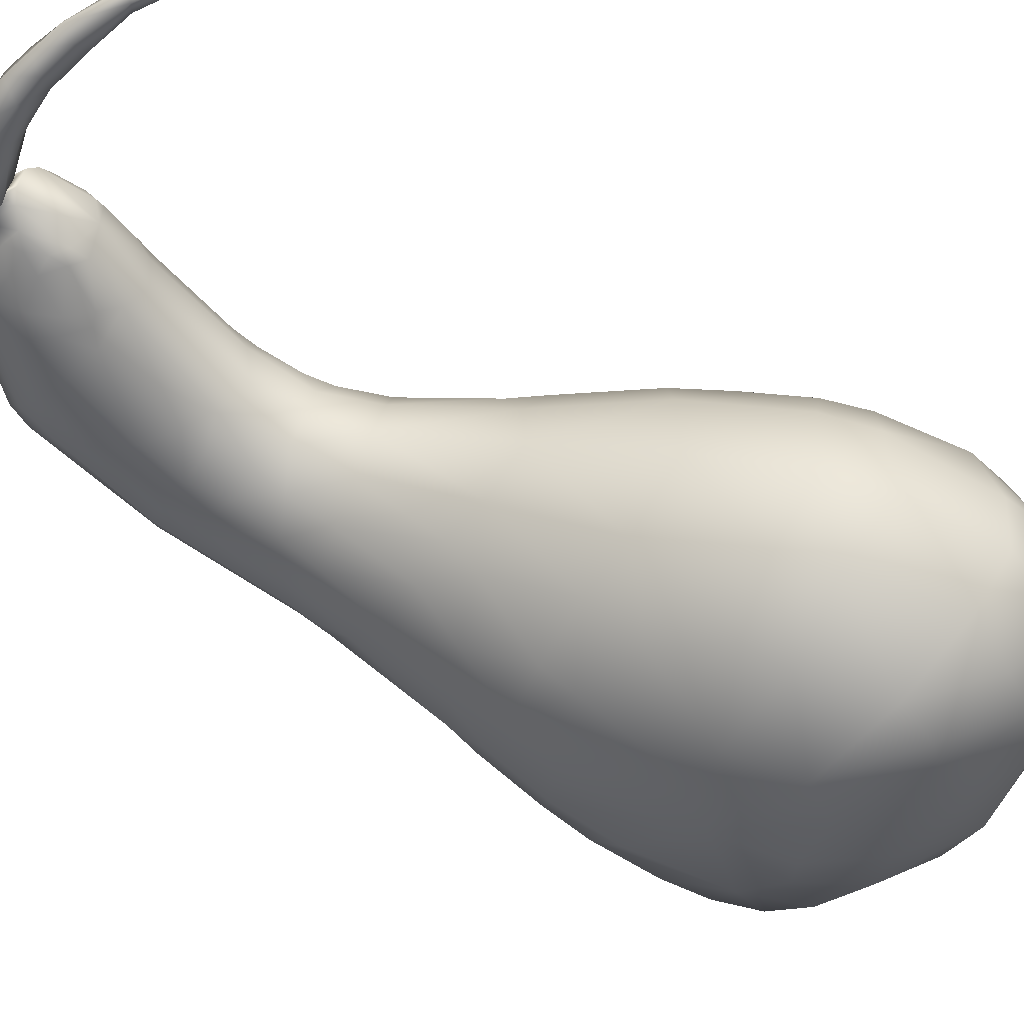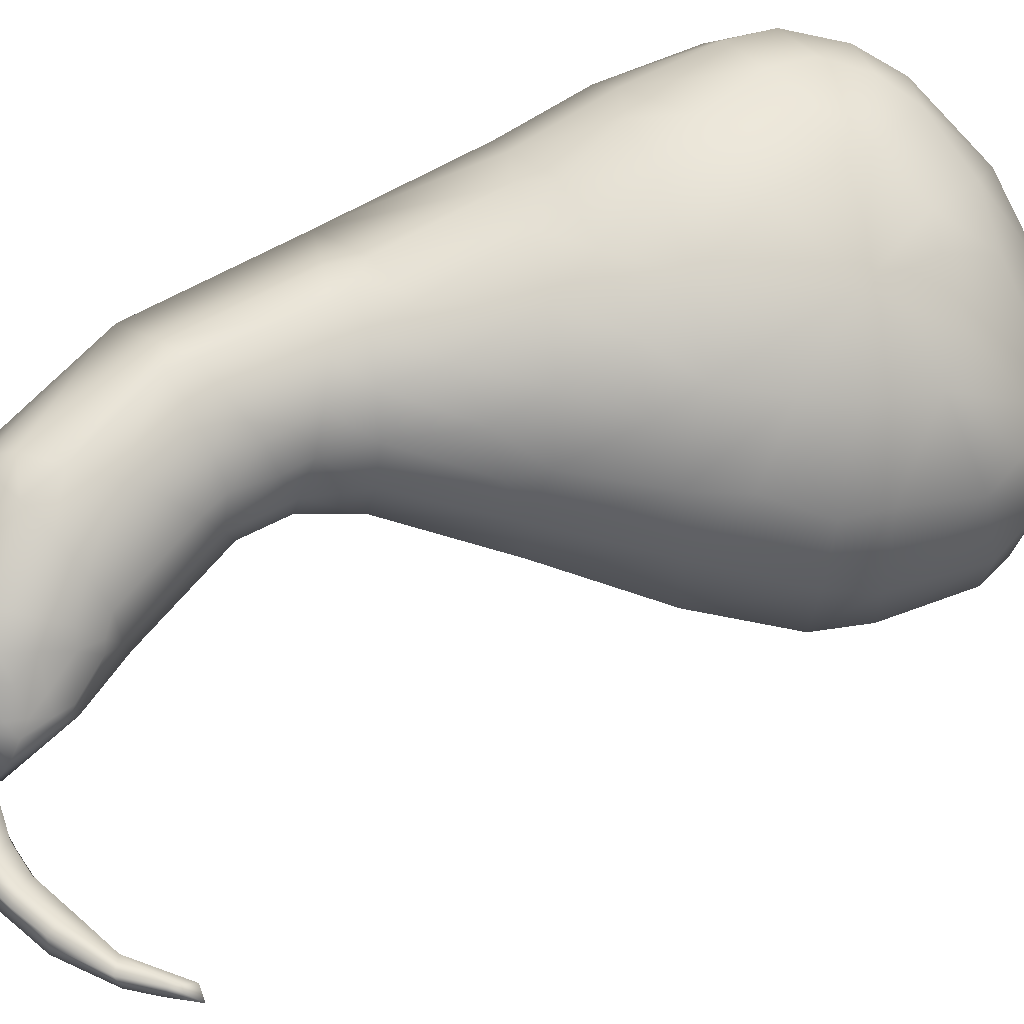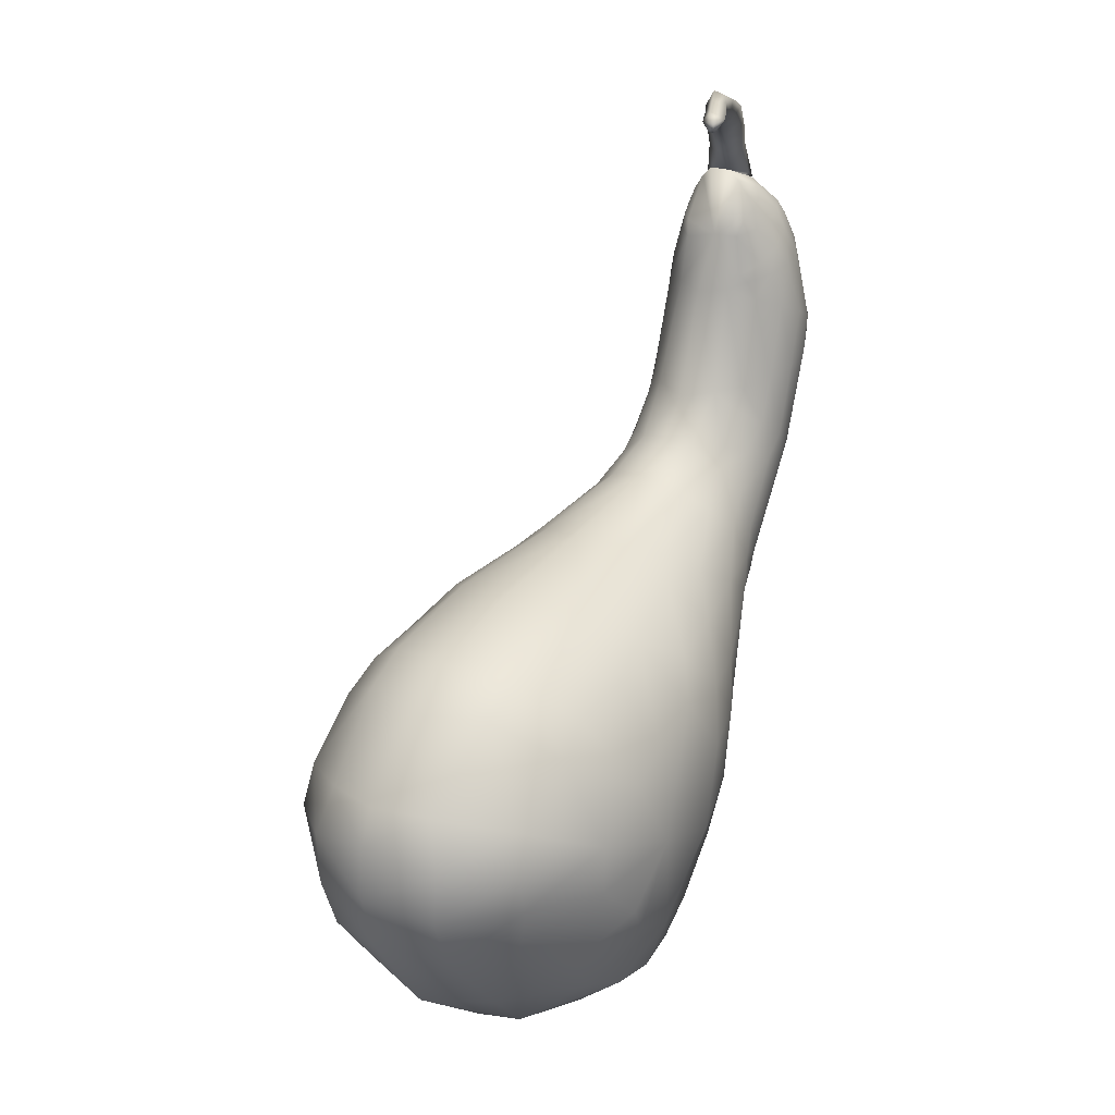
<metadata>
{"format":"obj","ext":"obj","renderer":"f3d","projection":"perspective","resolution":1024,"background":"white","views":[{"elev":-37.7,"azim":-131.7,"up":"+Z"},{"elev":79.9,"azim":-132.8,"up":"+Z"},{"elev":-1.9,"azim":-69.1,"up":"+Y"}]}
</metadata>
<code>
o gourd
v -0.2388 1.31 0.13
v -0.2758 1.258 0.1236
v -0.2675 1.347 0.1591
v -0.3129 1.223 0.1462
v -0.3019 1.383 0.1993
v -0.3441 1.185 0.3162
v -0.3273 1.347 0.336
v -0.3394 1.161 0.2503
v -0.3293 1.387 0.303
v -0.3199 1.201 0.3534
v -0.3073 1.296 0.3643
v -0.2878 1.249 0.3823
v -0.2103 1.353 0.1537
v -0.2339 1.344 0.3795
v -0.2115 1.382 0.3518
v -0.2561 1.295 0.3911
v -0.008084 -1.092 -0.5243
v -0.07977 -1.277 -0.5253
v -0.1609 -1.127 -0.7435
v -0.1 -0.991 -0.7028
v -0.02006 -1.233 -0.3013
v -0.07991 -1.351 -0.3411
v -0.1017 -1.207 -0.04877
v -0.152 -1.366 -0.1569
v -0.2601 -1.189 0.1099
v -0.3173 -1.321 0.05944
v -0.2223 -1.371 -0.6259
v -0.2841 -1.208 -0.8037
v -0.1981 -1.452 -0.3887
v -0.3127 -1.481 -0.1663
v -0.4469 -1.408 0.03031
v -0.3809 -1.432 -0.6713
v -0.4262 -1.254 -0.8327
v -0.3439 -1.53 -0.436
v -0.4712 -1.543 -0.2127
v -0.584 -1.45 -0.01689
v -0.5961 -0.6768 -0.912
v -0.3988 -0.9784 -0.8833
v -0.604 -0.973 -0.9443
v -0.6584 -1.233 -0.8746
v -0.7094 -1.466 -0.7154
v -0.6645 -1.577 -0.5104
v -0.7894 -1.564 -0.3088
v -0.8163 -1.431 -0.05753
v -0.5965 -1.231 0.1544
v -0.8118 -1.234 0.1341
v -0.8486 -0.9383 0.2398
v 0.07611 -0.9156 -0.2054
v -0.03108 -0.8995 0.04312
v -0.2509 -0.9602 0.195
v -0.6982 -0.8975 -0.96
v -0.8294 -1.115 -0.9146
v -0.9619 -1.343 -0.788
v -1.047 -1.473 -0.5605
v -1.061 -1.464 -0.2856
v -1 -1.328 -0.03361
v -0.9105 -1.166 0.147
v -1.245 -0.8175 -0.8973
v -1.266 -0.6801 -0.849
v -0.9587 -0.6711 -0.9368
v -1.442 -0.8928 -0.7517
v -1.477 -0.736 -0.6686
v -1.564 -0.9192 -0.5288
v -1.568 -0.7927 -0.4991
v -1.533 -1.004 -0.2897
v -1.549 -0.8242 -0.3018
v -1.408 -1.018 -0.06606
v -1.422 -0.8723 -0.05317
v -1.165 -0.9337 0.1334
v -1.126 -0.4529 -0.7915
v -1.328 -0.4238 -0.6057
v -1.453 -0.5056 -0.4073
v -1.415 -0.5304 -0.1631
v -1.289 -0.6585 0.04931
v -1.374 -1.06 -0.7659
v -1.166 -0.9232 -0.9113
v -1.501 -1.093 -0.5583
v -1.46 -1.165 -0.327
v -1.33 -1.126 -0.07289
v -1.088 -1.072 -0.8951
v -0.8875 -0.8248 -0.9565
v -1.249 -1.2 -0.7708
v -1.387 -1.245 -0.5726
v -1.334 -1.303 -0.3395
v -1.239 -1.259 -0.1234
v -1.094 -1.084 0.1068
v -1.219 -0.2962 -0.5636
v -1.063 -0.336 -0.7258
v -1.352 -0.3477 -0.3493
v -1.309 -0.4078 -0.1034
v -1.217 -0.5275 0.06741
v -0.8474 -0.4785 -0.871
v -0.682 -0.4073 -0.8362
v -0.848 -0.2239 -0.6859
v -0.9382 -0.08921 -0.4561
v -1.09 -0.1354 -0.2476
v -1.018 -0.1911 0.000707
v -1.035 -0.4104 0.1399
v -1.051 -0.7417 0.2049
v -0.9396 -0.6321 0.2439
v -0.0956 1.339 0.1478
v -0.1527 1.296 0.11
v -0.1035 1.314 0.4179
v -0.1509 1.269 0.4323
v -0.2143 1.22 0.4236
v -0.2192 1.25 0.09954
v -0.2825 1.205 0.1164
v -0.313 1.163 0.145
v -0.2751 1.179 0.3886
v -0.3266 1.147 0.3297
v -0.07118 1.283 0.1016
v 0.01953 1.227 0.08763
v -0.05337 1.178 0.04149
v -0.1216 1.216 0.06191
v -0.03216 1.337 0.1651
v 0.07316 1.265 0.1618
v -0.01801 1.365 0.2298
v 0.1037 1.284 0.2524
v -0.000152 1.355 0.3227
v 0.1314 1.248 0.3276
v -0.05602 1.33 0.3931
v 0.07522 1.251 0.3957
v -0.08281 1.27 0.4402
v 0.01795 1.198 0.4496
v -0.1401 1.198 0.4549
v -0.05573 1.134 0.4743
v -0.1958 1.125 0.4395
v -0.1365 1.076 0.4642
v -0.1321 1.119 0.03027
v -0.1779 1.142 0.05225
v -0.2024 1.063 0.05084
v -0.2321 1.08 0.07191
v -0.2087 1.026 0.4189
v -0.2468 1.06 0.3934
v -0.2633 0.9931 0.3514
v -0.2865 1.019 0.3282
v 0.1787 1.025 0.04349
v 0.06749 1.033 -0.0012
v 0.2561 1.014 0.1084
v 0.1894 0.932 0.4482
v 0.09325 0.9205 0.4787
v -0.02688 0.9172 0.4788
v -0.05099 1.031 -0.008079
v -0.1621 1.016 0.02468
v -0.1392 0.9235 0.4412
v -0.2292 0.9354 0.3686
v 0.1786 0.903 -0.005193
v 0.2089 0.5756 -0.07667
v 0.07967 0.8444 -0.05572
v 0.1084 0.5998 -0.11
v 0.3009 0.9432 0.2864
v 0.3398 0.4568 0.1768
v 0.2937 0.9625 0.1755
v 0.2527 0.9123 0.3839
v -0.01881 0.7238 0.4453
v 0.009515 0.4787 0.3929
v 0.117 0.463 0.3908
v 0.08618 0.7898 0.4649
v -0.0129 0.6217 -0.1077
v -0.02054 0.7766 -0.07025
v -0.1142 0.6301 -0.07232
v -0.1203 0.7162 -0.04479
v -0.1947 0.6638 0.001951
v -0.1863 0.5414 0.2949
v -0.1895 0.6312 0.3082
v -0.2377 0.6113 0.2189
v -0.1043 0.5098 0.3571
v -0.111 0.6655 0.3916
v 0.1876 0.5033 -0.1048
v 0.09809 0.1758 -0.2266
v 0.000998 0.2777 -0.2383
v 0.06203 0.5143 -0.1443
v 0.2602 0.5132 -0.04198
v 0.09338 0.3878 0.3747
v -0.005212 0.04918 0.299
v 0.1825 0.4181 0.3533
v -0.03849 0.3912 0.367
v -0.1085 0.1436 0.3187
v -0.09324 0.3599 -0.2074
v -0.0672 0.5066 -0.1397
v -0.1804 0.4175 -0.1416
v -0.164 0.5009 -0.09944
v -0.1921 0.2387 0.2955
v -0.1563 0.3975 0.3135
v -0.2545 0.3267 0.2353
v -0.2314 0.4183 0.2428
v -0.01872 0.06243 -0.3424
v -0.05159 -0.2564 -0.498
v -0.2009 -0.1313 -0.5453
v -0.1834 0.09825 -0.3943
v 0.1212 0.01442 -0.2404
v 0.05656 -0.3606 -0.4069
v -0.1454 -0.09304 0.3027
v -0.2081 -0.4403 0.2785
v 0.02526 -0.1032 0.2477
v -0.0664 -0.501 0.1972
v -0.3202 -0.06947 0.3022
v -0.3764 -0.3373 0.3196
v -0.371 -0.01834 -0.5182
v -0.3625 0.1179 -0.3885
v -0.537 0.05987 -0.4201
v -0.4972 0.1341 -0.3286
v -0.5336 -0.2085 0.2851
v -0.4863 -0.03309 0.2418
v -0.6583 -0.08272 0.1791
v -0.5931 0.01941 0.1508
v -0.1642 -0.3009 -0.6135
v -0.1912 -0.4974 -0.7024
v -0.3804 -0.3518 -0.7462
v -0.3691 -0.1992 -0.6607
v 0.007641 -0.4159 -0.4895
v -0.007031 -0.6392 -0.5706
v 0.1108 -0.4698 -0.317
v 0.07682 -0.7589 -0.4147
v 0.1221 -0.6051 -0.1244
v -0.1397 -0.5845 0.2243
v -0.1291 -0.8245 0.172
v 0.02393 -0.567 0.09632
v -0.3563 -0.5165 0.3147
v -0.3207 -0.7555 0.2755
v -0.5752 -0.4298 0.3248
v -0.5609 -0.63 0.3257
v -0.612 -0.2039 -0.7059
v -0.5691 -0.1206 -0.6368
v -0.7733 -0.4852 0.29
v -0.7448 -0.3255 0.2656
v -0.7745 -0.083 -0.5533
v -0.906 -0.2758 0.1566
v -0.1293 0.2454 -0.2781
v -0.01272 0.1787 -0.2856
v -0.2428 0.294 -0.2235
v -0.6294 0.1156 -0.2639
v -0.3411 0.319 -0.1272
v -0.7417 0.08054 -0.1252
v -0.3992 0.3107 -0.003678
v -0.6901 0.04214 0.04299
v -0.3903 0.259 0.1226
v -0.3311 0.1856 0.2262
v -0.2409 0.1084 0.2905
v -0.1295 0.03537 0.3093
v 0.09116 0.1091 -0.249
v 0.1689 0.09535 -0.1749
v -0.01384 -0.01977 0.2858
v 0.08622 -0.006153 0.2465
v -0.2876 0.4474 0.05106
v -0.2487 0.598 0.09451
v -0.2499 0.4614 -0.04084
v -0.2868 0.4163 0.1464
v -0.2953 0.9675 0.1792
v 0.2678 0.9396 0.07868
v 0.196 0.8516 0.4439
v -0.2603 1.018 0.1053
v -0.06205 1.369 0.1955
v -0.5315 -0.9171 0.276
v -0.06249 -0.7666 -0.654
v -0.2583 -0.6952 -0.7924
v -0.3291 1.402 0.2352
v -0.2883 0.9677 0.2799
v 0.2267 -0.07935 0.02556
v -0.1488 1.378 0.32
v -0.1422 1.383 0.3014
v -0.1429 1.399 0.3353
v -0.1316 1.425 0.2807
v -0.1361 1.394 0.2766
v -0.13 1.393 0.2521
v -0.116 1.425 0.2216
v -0.1242 1.389 0.2307
v -0.1952 1.393 0.2038
v -0.2063 1.412 0.1874
v -0.2415 1.395 0.2302
v -0.2645 1.401 0.2212
v -0.2579 1.404 0.2479
v -0.2873 1.407 0.2444
v -0.2621 1.396 0.2845
v -0.2899 1.394 0.2908
v -0.2118 1.399 0.3404
v -0.2014 1.389 0.3235
v -0.2807 1.492 0.348
v -0.2858 1.519 0.3082
v -0.2773 1.53 0.2626
v -0.3335 1.488 0.2331
v -0.366 1.453 0.2571
v -0.3829 1.445 0.2753
v -0.3775 1.431 0.3101
v -0.3263 1.463 0.3506
v -0.3452 1.539 0.3642
v -0.3597 1.567 0.3249
v -0.356 1.584 0.2784
v -0.398 1.526 0.2443
v -0.4182 1.479 0.2664
v -0.4319 1.465 0.2846
v -0.4213 1.45 0.3196
v -0.3805 1.495 0.3645
v -0.4908 1.57 0.3952
v -0.5253 1.58 0.3618
v -0.5428 1.6 0.3211
v -0.5228 1.542 0.2739
v -0.4933 1.497 0.2843
v -0.4871 1.475 0.2978
v -0.4655 1.47 0.3293
v -0.4746 1.519 0.3841
v -0.5893 1.564 0.4079
v -0.619 1.57 0.38
v -0.6355 1.586 0.3462
v -0.6139 1.54 0.3054
v -0.5784 1.487 0.3241
v -0.5598 1.484 0.3505
v -0.5714 1.523 0.3976
v -0.6984 1.545 0.4264
v -0.7208 1.557 0.4012
v -0.729 1.573 0.3703
v -0.7271 1.525 0.3387
v -0.7014 1.466 0.3831
v -0.7156 1.473 0.3596
v -0.6976 1.505 0.4208
v -0.8751 1.489 0.4545
v -0.9071 1.496 0.4173
v -0.8863 1.475 0.3902
v -0.8436 1.449 0.4158
v -0.8554 1.449 0.3996
v -0.9885 1.437 0.4355
v -1.01 1.402 0.4154
v -1.019 1.357 0.4576
v -1.026 1.365 0.4378
v -1.065 1.375 0.4677
v -0.9801 1.411 0.4839
f 1 2 3
f 4 5 3
f 4 3 2
f 6 7 8
f 7 9 8
f 10 11 6
f 11 7 6
f 11 10 12
f 1 3 13
f 7 14 15
f 7 15 9
f 11 16 14
f 11 14 7
f 16 11 12
f 17 18 19
f 17 19 20
f 21 22 18
f 21 18 17
f 23 24 21
f 24 22 21
f 25 26 23
f 26 24 23
f 18 27 19
f 27 28 19
f 22 29 18
f 29 27 18
f 24 30 29
f 24 29 22
f 26 31 30
f 26 30 24
f 27 32 28
f 32 33 28
f 29 34 27
f 34 32 27
f 30 35 34
f 30 34 29
f 31 36 35
f 31 35 30
f 37 38 39
f 33 40 38
f 40 39 38
f 32 41 33
f 41 40 33
f 34 42 32
f 42 41 32
f 35 43 42
f 35 42 34
f 36 44 43
f 36 43 35
f 45 46 44
f 45 44 36
f 46 45 47
f 48 21 17
f 49 23 48
f 23 21 48
f 50 25 49
f 25 23 49
f 37 39 51
f 40 52 39
f 52 51 39
f 41 53 40
f 53 52 40
f 42 54 41
f 54 53 41
f 43 55 54
f 43 54 42
f 44 56 55
f 44 55 43
f 46 57 56
f 46 56 44
f 57 46 47
f 58 59 60
f 61 62 59
f 61 59 58
f 63 64 62
f 63 62 61
f 65 66 63
f 66 64 63
f 67 68 65
f 68 66 65
f 69 68 67
f 59 70 60
f 62 71 59
f 71 70 59
f 64 72 62
f 72 71 62
f 66 73 72
f 66 72 64
f 68 74 73
f 68 73 66
f 69 74 68
f 75 61 58
f 75 58 76
f 77 63 61
f 77 61 75
f 78 65 77
f 65 63 77
f 79 67 78
f 67 65 78
f 80 76 81
f 82 75 76
f 82 76 80
f 83 77 75
f 83 75 82
f 84 78 83
f 78 77 83
f 85 79 84
f 79 78 84
f 86 79 85
f 53 82 80
f 53 80 52
f 54 83 82
f 54 82 53
f 55 84 54
f 84 83 54
f 56 85 55
f 85 84 55
f 71 87 70
f 87 88 70
f 72 89 71
f 89 87 71
f 73 90 89
f 73 89 72
f 74 91 90
f 74 90 73
f 37 92 93
f 88 94 92
f 94 93 92
f 87 95 88
f 95 94 88
f 89 96 87
f 96 95 87
f 90 97 96
f 90 96 89
f 91 98 97
f 91 97 90
f 99 100 98
f 99 98 91
f 100 99 47
f 13 101 102
f 13 102 1
f 14 103 15
f 16 104 14
f 104 103 14
f 12 105 16
f 105 104 16
f 106 2 1
f 106 1 102
f 107 4 2
f 107 2 106
f 108 4 107
f 109 10 110
f 10 6 110
f 105 12 109
f 12 10 109
f 111 112 113
f 111 113 114
f 115 116 112
f 115 112 111
f 117 118 116
f 117 116 115
f 119 120 118
f 119 118 117
f 121 122 119
f 122 120 119
f 123 124 121
f 124 122 121
f 125 126 123
f 126 124 123
f 127 128 125
f 128 126 125
f 129 130 114
f 129 114 113
f 131 132 130
f 131 130 129
f 133 134 135
f 134 136 135
f 128 127 133
f 127 134 133
f 112 137 138
f 112 138 113
f 116 139 137
f 116 137 112
f 118 139 116
f 124 140 122
f 126 141 124
f 141 140 124
f 128 142 126
f 142 141 126
f 143 129 113
f 143 113 138
f 144 131 129
f 144 129 143
f 145 133 146
f 133 135 146
f 142 128 145
f 128 133 145
f 147 148 149
f 148 150 149
f 151 152 153
f 154 152 151
f 155 156 157
f 155 157 158
f 159 160 150
f 160 149 150
f 161 162 159
f 162 160 159
f 163 162 161
f 164 165 166
f 167 168 165
f 167 165 164
f 156 155 168
f 156 168 167
f 169 170 171
f 169 171 172
f 173 170 169
f 174 175 176
f 177 178 174
f 178 175 174
f 179 180 172
f 179 172 171
f 181 182 180
f 181 180 179
f 183 184 185
f 184 186 185
f 178 177 183
f 177 184 183
f 187 188 189
f 187 189 190
f 191 192 188
f 191 188 187
f 193 194 195
f 194 196 195
f 197 198 193
f 198 194 193
f 199 200 190
f 199 190 189
f 201 202 200
f 201 200 199
f 203 204 205
f 204 206 205
f 198 197 203
f 197 204 203
f 207 208 209
f 207 209 210
f 211 212 208
f 211 208 207
f 213 214 212
f 213 212 211
f 215 48 214
f 215 214 213
f 216 217 218
f 219 220 216
f 220 217 216
f 221 222 219
f 222 220 219
f 223 224 210
f 223 210 209
f 222 221 225
f 221 226 225
f 224 199 210
f 199 189 210
f 227 201 224
f 201 199 224
f 226 203 205
f 226 205 228
f 221 198 203
f 221 203 226
f 188 207 189
f 207 210 189
f 192 211 188
f 211 207 188
f 213 211 192
f 196 216 218
f 194 219 216
f 194 216 196
f 198 221 219
f 198 219 194
f 200 229 190
f 229 230 190
f 202 231 200
f 231 229 200
f 232 233 202
f 233 231 202
f 234 235 232
f 235 233 232
f 236 237 235
f 236 235 234
f 206 238 237
f 206 237 236
f 204 239 238
f 204 238 206
f 197 240 239
f 197 239 204
f 241 187 230
f 187 190 230
f 242 191 241
f 191 187 241
f 243 193 195
f 243 195 244
f 240 197 193
f 240 193 243
f 229 179 171
f 229 171 230
f 231 181 179
f 231 179 229
f 233 181 231
f 238 185 237
f 239 183 238
f 183 185 238
f 240 178 239
f 178 183 239
f 170 241 230
f 170 230 171
f 178 240 175
f 240 243 175
f 180 159 172
f 159 150 172
f 182 161 180
f 161 159 180
f 245 246 247
f 248 246 245
f 184 167 164
f 184 164 186
f 177 156 167
f 177 167 184
f 148 169 150
f 169 172 150
f 173 169 148
f 157 174 176
f 156 177 174
f 156 174 157
f 160 143 149
f 143 138 149
f 162 144 160
f 144 143 160
f 246 249 163
f 166 249 246
f 168 145 146
f 168 146 165
f 155 142 145
f 155 145 168
f 137 147 138
f 147 149 138
f 139 250 137
f 250 147 137
f 153 250 139
f 140 251 154
f 141 158 251
f 141 251 140
f 142 155 158
f 142 158 141
f 130 106 114
f 106 102 114
f 132 107 130
f 107 106 130
f 252 108 132
f 108 107 132
f 134 109 110
f 134 110 136
f 127 105 109
f 127 109 134
f 101 111 102
f 111 114 102
f 253 115 101
f 115 111 101
f 117 115 253
f 103 123 121
f 104 125 123
f 104 123 103
f 105 127 125
f 105 125 104
f 47 222 225
f 47 225 100
f 223 93 94
f 209 37 93
f 209 93 223
f 217 50 49
f 220 254 50
f 220 50 217
f 222 47 254
f 222 254 220
f 255 212 214
f 256 208 212
f 256 212 255
f 37 209 208
f 37 208 256
f 9 257 8
f 8 257 5
f 108 8 4
f 8 108 252
f 249 8 252
f 258 8 249
f 8 5 4
f 37 256 38
f 19 28 38
f 28 33 38
f 20 19 38
f 255 20 38
f 255 38 256
f 45 31 26
f 45 36 31
f 45 254 47
f 45 25 50
f 45 26 25
f 254 45 50
f 37 81 60
f 76 58 60
f 76 60 81
f 69 67 79
f 69 86 47
f 86 69 79
f 37 51 81
f 52 80 81
f 52 81 51
f 86 85 56
f 86 57 47
f 57 86 56
f 37 60 92
f 70 92 60
f 70 88 92
f 69 99 74
f 99 69 47
f 99 91 74
f 110 6 8
f 136 110 8
f 136 8 258
f 252 132 131
f 135 136 258
f 163 161 182
f 246 163 247
f 247 163 182
f 248 166 246
f 186 164 166
f 186 166 248
f 247 182 181
f 233 247 181
f 235 245 247
f 235 247 233
f 248 245 235
f 185 186 248
f 185 248 237
f 237 248 235
f 232 202 201
f 232 201 227
f 205 206 236
f 228 205 236
f 227 224 223
f 223 94 227
f 227 94 95
f 225 226 228
f 100 225 228
f 100 228 98
f 259 215 213
f 218 215 259
f 173 242 170
f 242 241 170
f 175 244 176
f 175 243 244
f 250 173 147
f 173 148 147
f 158 176 251
f 158 157 176
f 118 153 139
f 120 153 118
f 120 151 153
f 122 154 120
f 140 154 122
f 154 151 120
f 103 121 15
f 218 49 215
f 217 49 218
f 49 48 215
f 214 17 20
f 48 17 214
f 214 20 255
f 252 131 144
f 252 144 162
f 249 252 163
f 163 252 162
f 166 258 249
f 146 135 258
f 165 146 258
f 165 258 166
f 95 232 227
f 96 234 95
f 234 232 95
f 97 234 96
f 98 228 97
f 228 236 97
f 97 236 234
f 260 261 262
f 263 262 261
f 261 264 263
f 264 265 263
f 266 263 265
f 265 267 266
f 267 268 266
f 269 266 268
f 268 270 269
f 271 269 270
f 270 272 271
f 273 271 272
f 272 274 273
f 275 273 274
f 276 275 274
f 274 277 276
f 277 260 276
f 262 276 260
f 262 263 278
f 279 278 263
f 263 266 280
f 280 279 263
f 266 269 280
f 281 280 269
f 269 271 281
f 282 281 271
f 271 273 282
f 283 282 273
f 273 275 283
f 284 283 275
f 275 276 285
f 285 284 275
f 276 262 278
f 278 285 276
f 278 279 286
f 287 286 279
f 279 280 288
f 288 287 279
f 280 281 288
f 289 288 281
f 281 282 289
f 290 289 282
f 282 283 290
f 291 290 283
f 283 284 292
f 292 291 283
f 284 285 293
f 293 292 284
f 285 278 286
f 286 293 285
f 286 287 294
f 295 294 287
f 287 288 296
f 296 295 287
f 288 289 297
f 297 296 288
f 289 290 298
f 298 297 289
f 290 291 298
f 299 298 291
f 291 292 300
f 300 299 291
f 292 293 300
f 301 300 293
f 293 286 301
f 294 301 286
f 294 295 302
f 303 302 295
f 295 296 303
f 304 303 296
f 296 297 305
f 305 304 296
f 298 299 306
f 299 300 307
f 307 306 299
f 300 301 307
f 308 307 301
f 301 294 308
f 302 308 294
f 302 303 309
f 310 309 303
f 303 304 310
f 311 310 304
f 304 305 312
f 312 311 304
f 306 307 313
f 313 314 306
f 307 308 313
f 315 313 308
f 308 302 315
f 309 315 302
f 309 310 316
f 310 311 317
f 311 312 318
f 318 317 311
f 314 313 319
f 319 320 314
f 313 315 319
f 317 318 321
f 322 321 318
f 320 319 323
f 323 324 320
f 321 322 325
f 324 323 325
f 119 264 261
f 261 121 119
f 117 265 264
f 264 119 117
f 117 253 267
f 265 117 267
f 5 257 272
f 270 5 272
f 257 9 274
f 272 257 274
f 15 277 274
f 274 9 15
f 277 15 260
f 121 261 260
f 15 121 260
f 259 191 242
f 259 192 191
f 259 213 192
f 152 242 173
f 152 173 250
f 152 259 242
f 153 152 250
f 176 244 152
f 251 176 152
f 251 152 154
f 244 259 152
f 244 195 259
f 196 218 259
f 195 196 259
f 5 268 3
f 268 5 270
f 268 13 3
f 268 101 13
f 268 253 101
f 267 253 268
f 297 298 306
f 306 305 297
f 305 306 314
f 314 312 305
f 317 316 310
f 316 317 321
f 312 314 318
f 320 318 314
f 316 319 315
f 315 309 316
f 321 326 316
f 326 321 325
f 324 322 318
f 322 324 325
f 318 320 324
f 319 316 326
f 326 323 319
f 323 326 325

</code>
